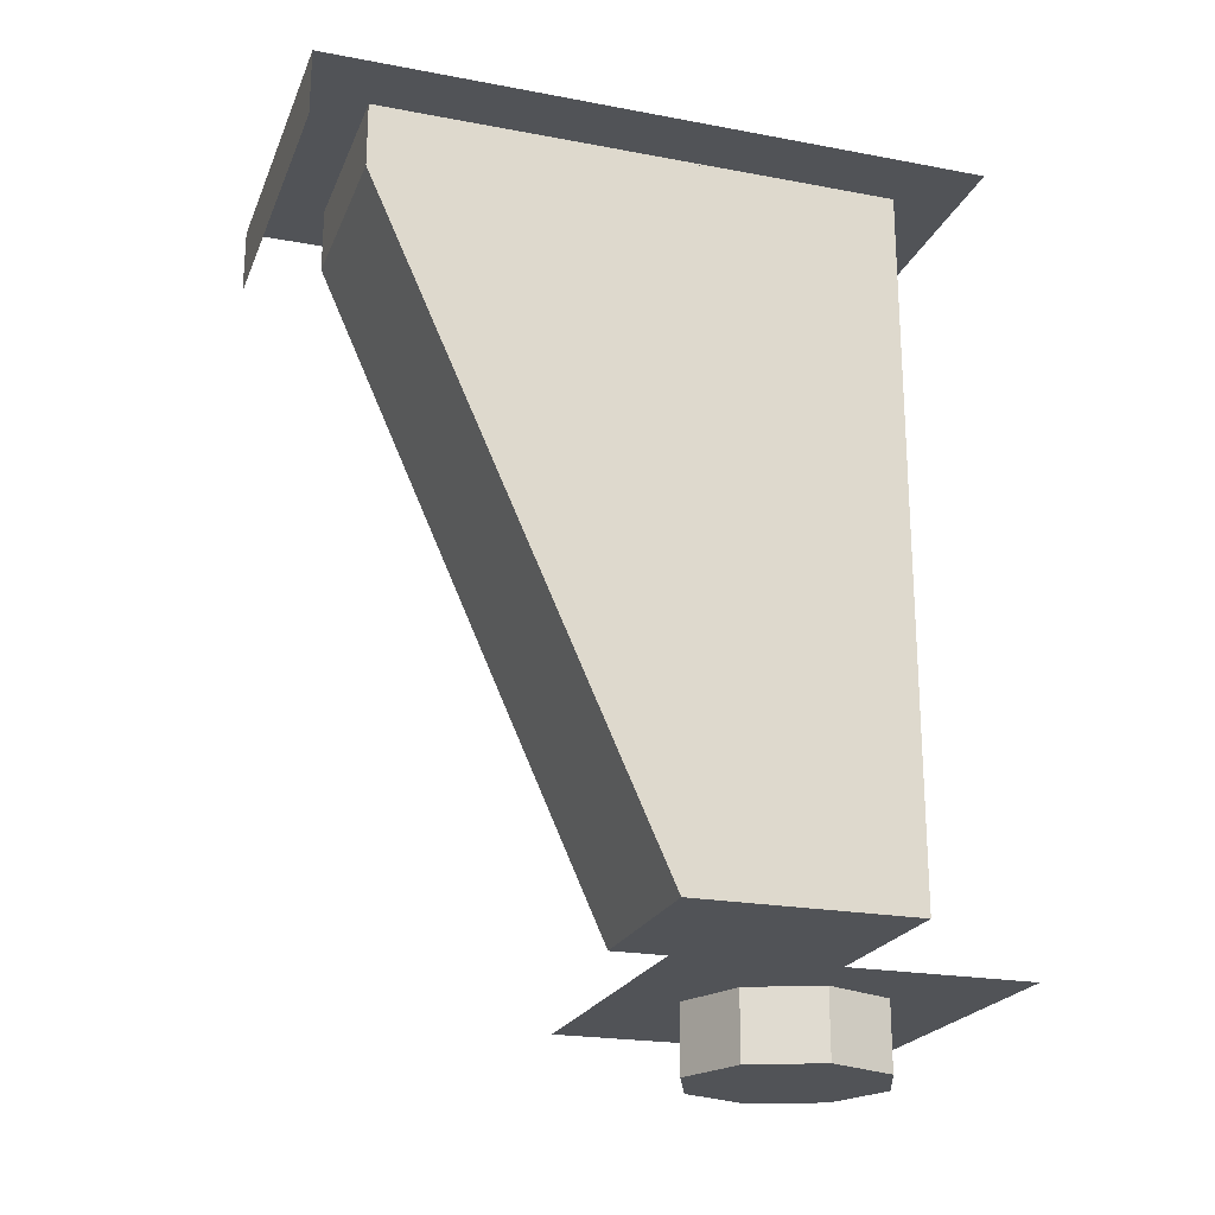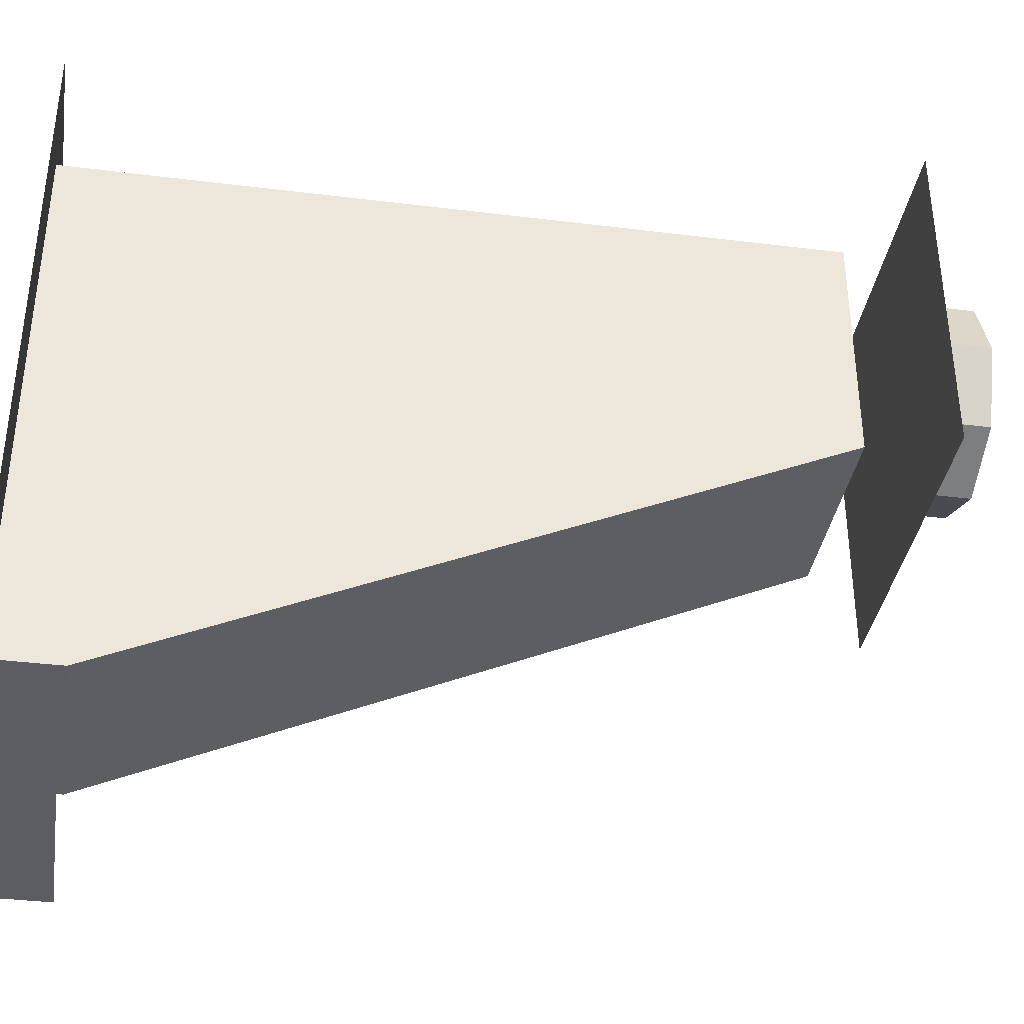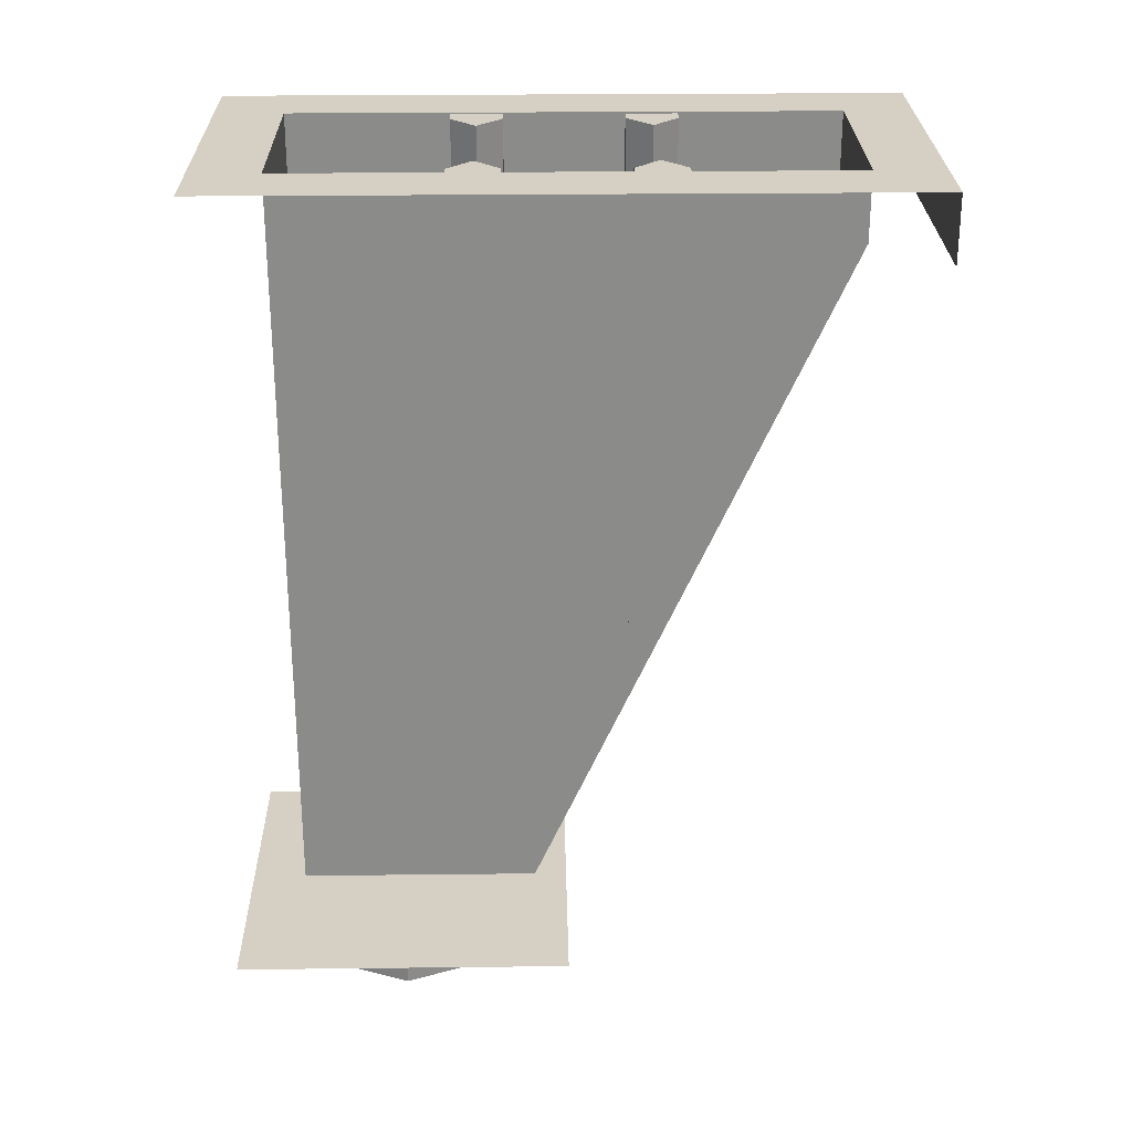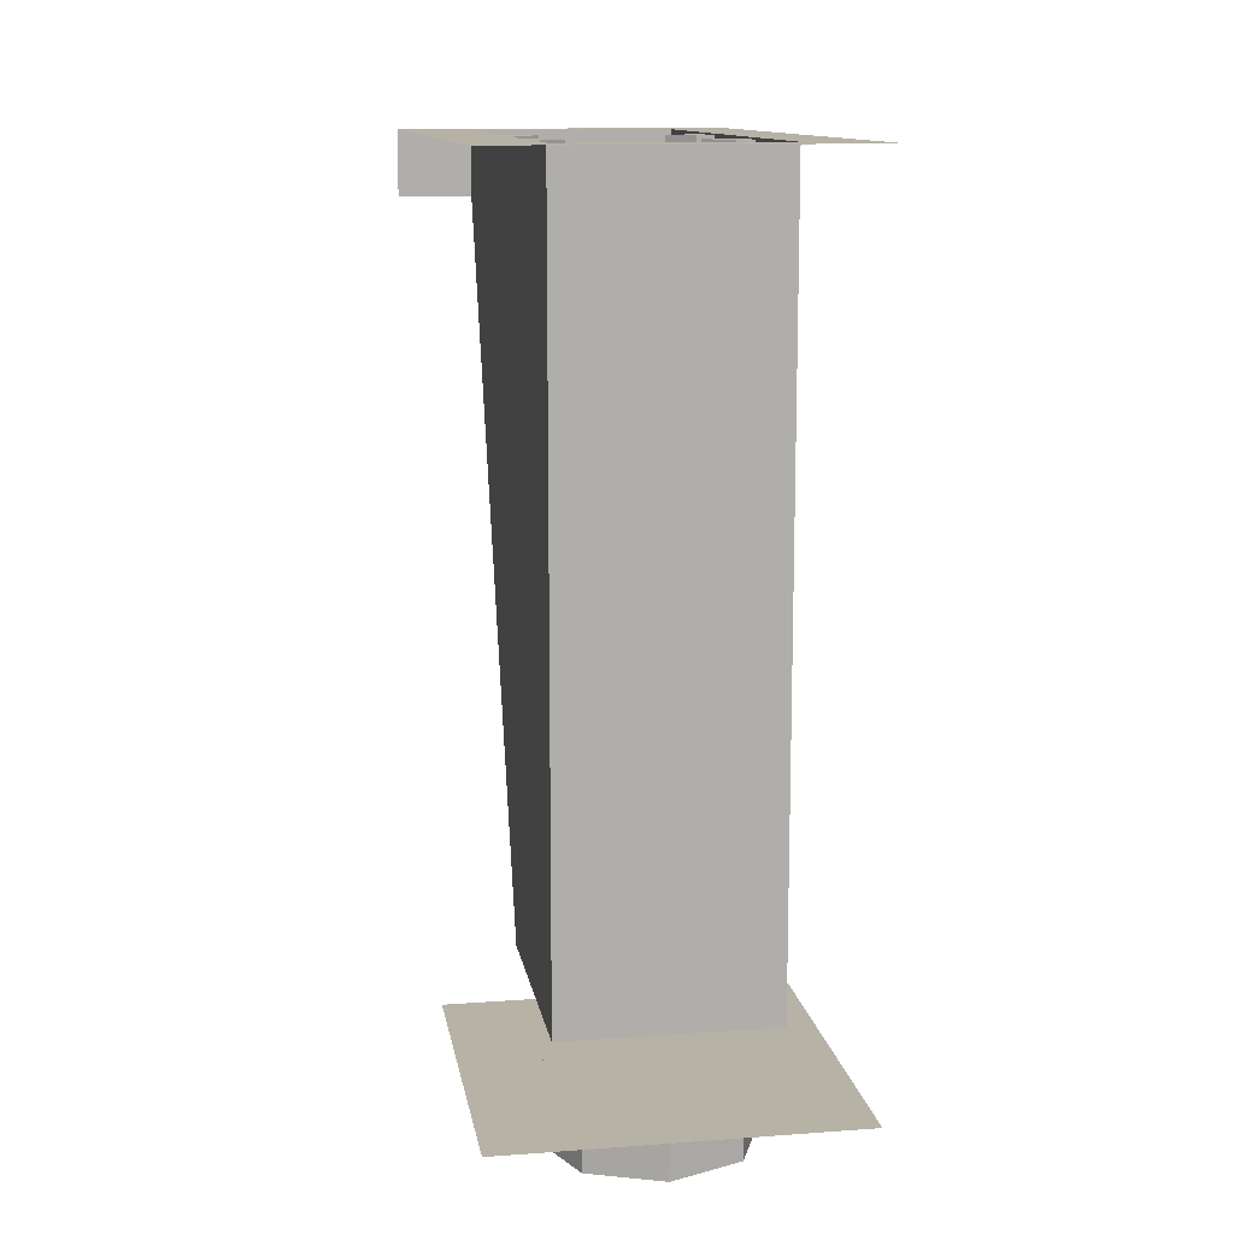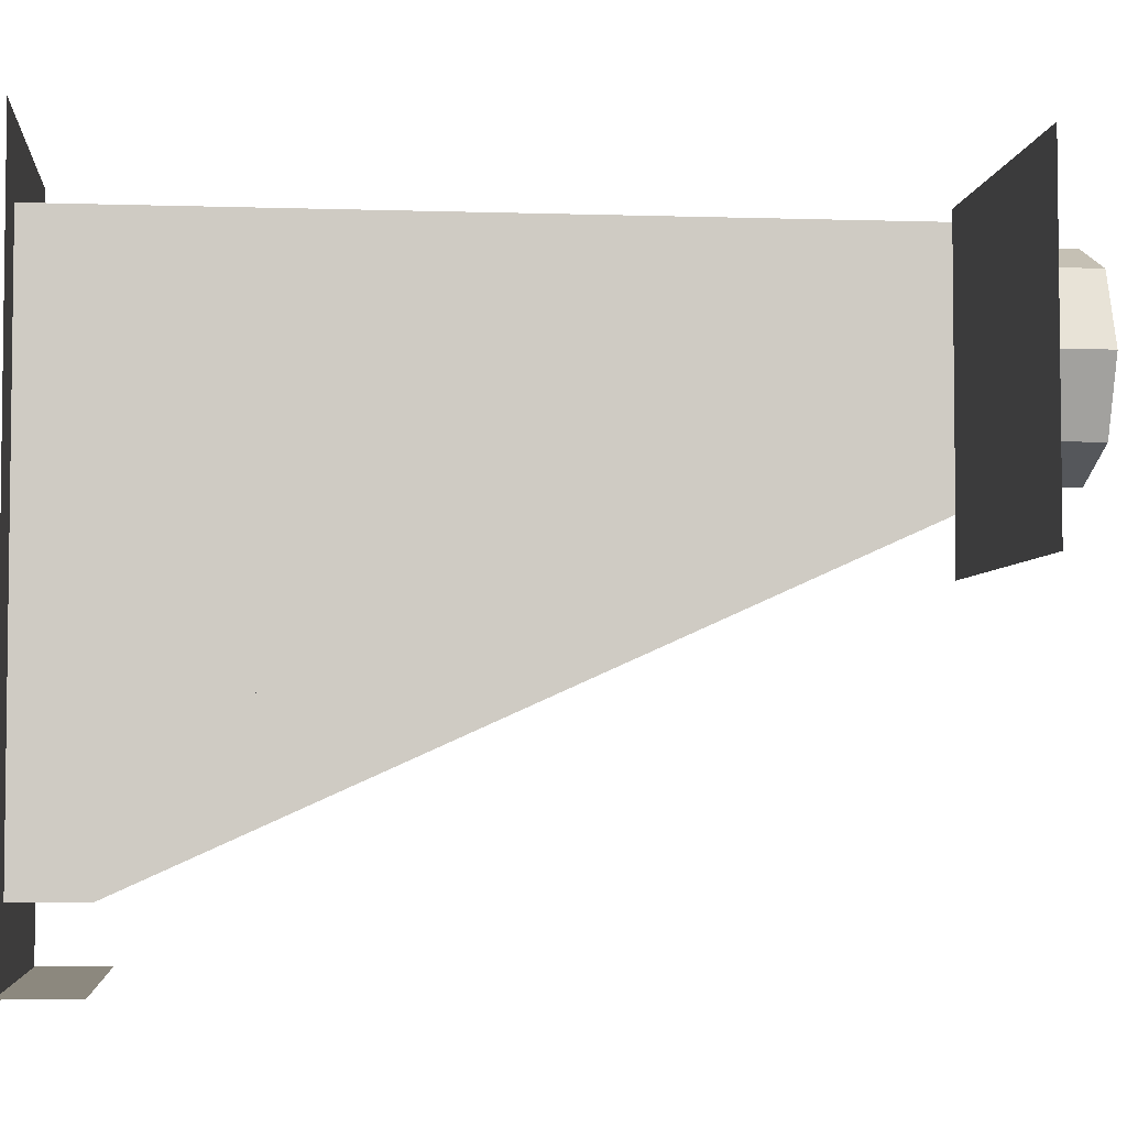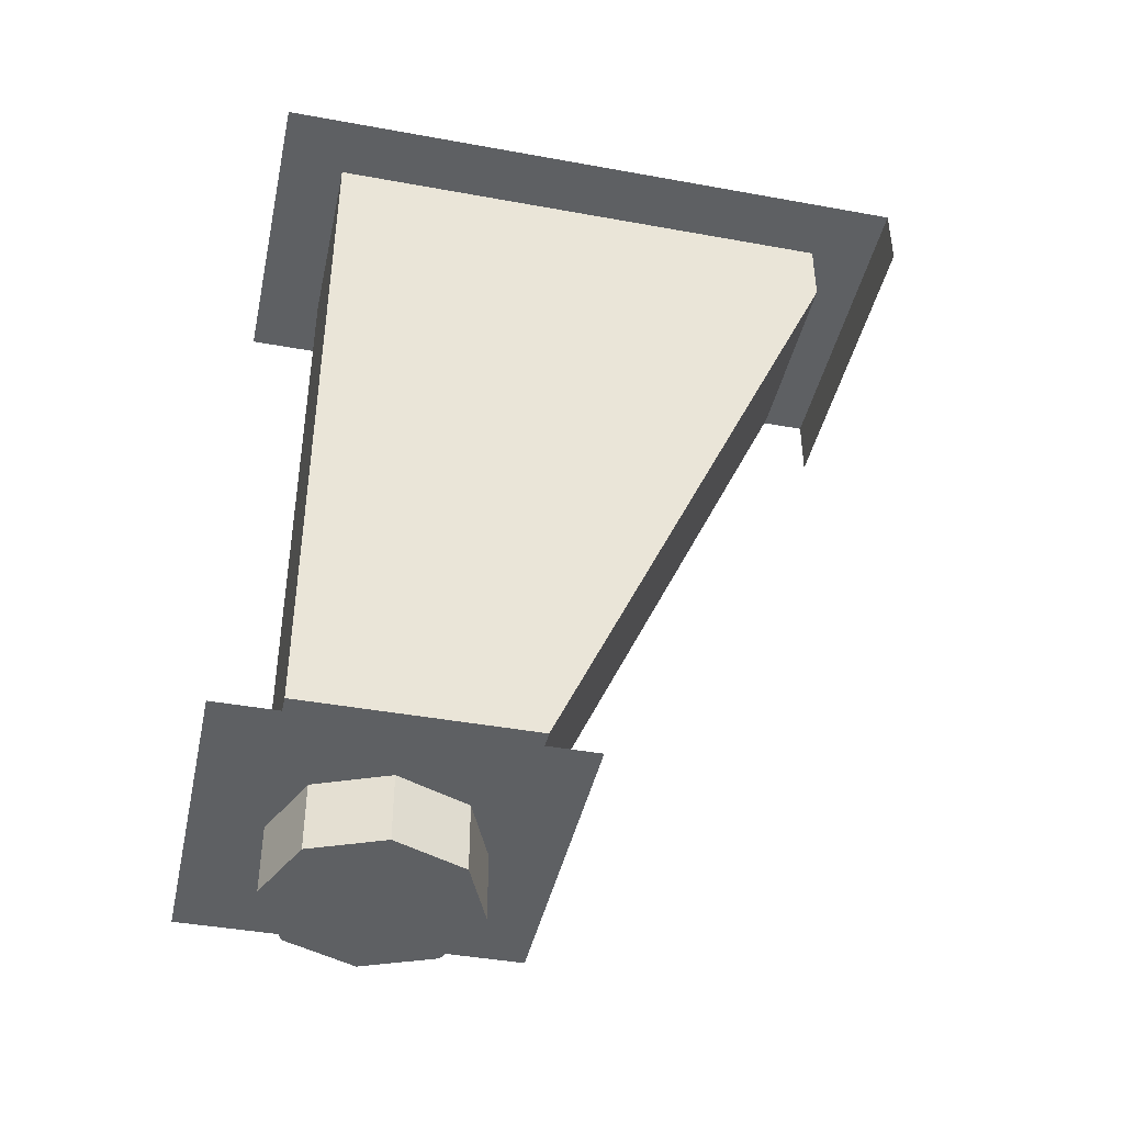
<metadata>
{"format":"obj","ext":"obj","renderer":"f3d","projection":"perspective","resolution":1024,"background":"white","views":[{"elev":-22.0,"azim":-108.2,"up":"+Y"},{"elev":-36.8,"azim":-99.1,"up":"+Z"},{"elev":26.4,"azim":89.0,"up":"+Y"},{"elev":12.5,"azim":-9.6,"up":"+Y"},{"elev":-4.3,"azim":-95.9,"up":"+Z"},{"elev":-42.4,"azim":77.7,"up":"+Y"}]}
</metadata>
<code>
v -0.5 2.2 -1.5
v -0.5 2.4 -1.5
v 0.5 2.4 -1.5
v 0.5 2.2 -1.5
v 0.5 0 0.5
v -0.5 0 0.5
v -0.5 0 -0.5
v 0.5 0 -0.5
v 0.5 2.4 0.5
v 0.3 2.4 0.3
v -0.3 2.4 0.3
v -0.5 2.4 0.5
v -0.5 2.4 0.5
v -0.3 2.4 0.3
v -0.3 2.4 -1.3
v -0.5 2.4 -1.5
v -0.5 2.4 -1.5
v -0.3 2.4 -1.3
v 0.3 2.4 -1.3
v 0.5 2.4 -1.5
v 0.5 2.4 -1.5
v 0.3 2.4 -1.3
v 0.3 2.4 0.3
v 0.5 2.4 0.5
v -0.3 0.2 0.3
v -0.3 0.2 -0.4
v 0.3 0.2 -0.4
v 0.3 0.2 0.3
v -0.3 0.2 0.3
v 0.3 0.2 0.3
v 0.3 2.4 0.3
v -0.3 2.4 0.3
v 0.3 2.4 -1.3
v 0.3 2.2 -1.3
v 0.3 0.2 0.3
v 0.3 2.4 0.3
v 0.3 2.2 -1.3
v 0.3 0.2 -0.4
v 0.3 0.2 0.3
v -0.3 2.4 0.3
v -0.3 0.2 0.3
v -0.3 2.2 -1.3
v -0.3 2.4 -1.3
v -0.3 0.2 0.3
v -0.3 0.2 -0.4
v -0.3 2.2 -1.3
v -0.3 2.2 -1.3
v 0.3 2.2 -1.3
v 0.3 0.2 -0.4
v -0.3 0.2 -0.4
v 0.3 2.4 -1.3
v 0.3 2.2 -1.3
v -0.3 2.2 -1.3
v -0.3 2.4 -1.3
v 0.2121 0 -0.2121
v 0 0 -0.3
v 0 -0.2 -0.3
v 0.2121 -0.2 -0.2121
v 0.3 0 0
v 0.2121 0 -0.2121
v 0.2121 -0.2 -0.2121
v 0.3 -0.2 0
v 0.2121 0 0.2121
v 0.3 0 0
v 0.3 -0.2 0
v 0.2121 -0.2 0.2121
v 0 0 0.3
v 0.2121 0 0.2121
v 0.2121 -0.2 0.2121
v 0 -0.2 0.3
v -0.2121 0 0.2121
v 0 0 0.3
v 0 -0.2 0.3
v -0.2121 -0.2 0.2121
v -0.3 0 0
v -0.2121 0 0.2121
v -0.2121 -0.2 0.2121
v -0.3 -0.2 0
v -0.2121 0 -0.2121
v -0.3 0 0
v -0.3 -0.2 0
v -0.2121 -0.2 -0.2121
v 0 0 -0.3
v -0.2121 0 -0.2121
v -0.2121 -0.2 -0.2121
v 0 -0.2 -0.3
v 0 -0.2 0
v 0 -0.2 -0.3
v 0.2121 -0.2 -0.2121
v 0 -0.2 0
v 0.2121 -0.2 -0.2121
v 0.3 -0.2 0
v 0 -0.2 0
v 0.3 -0.2 0
v 0.2121 -0.2 0.2121
v 0 -0.2 0
v 0.2121 -0.2 0.2121
v 0 -0.2 0.3
v 0 -0.2 0
v 0 -0.2 0.3
v -0.2121 -0.2 0.2121
v 0 -0.2 0
v -0.2121 -0.2 0.2121
v -0.3 -0.2 0
v 0 -0.2 0
v -0.3 -0.2 0
v -0.2121 -0.2 -0.2121
v 0 -0.2 0
v -0.2121 -0.2 -0.2121
v 0 -0.2 -0.3
v 0.25 2.395 -0.325
v 0.3 2.395 -0.325
v 0.3 2.395 -0.175
v 0.25 2.395 -0.175
v 0.25 2.395 -0.175
v 0.3 2.395 -0.175
v 0.3 0.2 -0.175
v 0.25 0.2 -0.175
v 0.3 2.395 -0.325
v 0.25 2.395 -0.325
v 0.25 0.2 -0.325
v 0.3 0.2 -0.325
v 0.25 2.395 -0.175
v 0.175 2.395 -0.25
v 0.175 0.2 -0.25
v 0.25 0.2 -0.175
v 0.175 2.395 -0.25
v 0.25 2.395 -0.325
v 0.25 0.2 -0.325
v 0.175 0.2 -0.25
v 0.175 2.395 -0.25
v 0.25 2.395 -0.175
v 0.25 2.395 -0.325
v -0.25 2.395 -0.175
v -0.3 2.395 -0.175
v -0.3 2.395 -0.325
v -0.25 2.395 -0.325
v -0.25 2.395 -0.325
v -0.3 2.395 -0.325
v -0.3 0.2 -0.325
v -0.25 0.2 -0.325
v -0.3 2.395 -0.175
v -0.25 2.395 -0.175
v -0.25 0.2 -0.175
v -0.3 0.2 -0.175
v -0.25 2.395 -0.325
v -0.175 2.395 -0.25
v -0.175 0.2 -0.25
v -0.25 0.2 -0.325
v -0.175 2.395 -0.25
v -0.25 2.395 -0.175
v -0.25 0.2 -0.175
v -0.175 0.2 -0.25
v -0.175 2.395 -0.25
v -0.25 2.395 -0.325
v -0.25 2.395 -0.175
v 0.3 2.395 -0.825
v 0.25 2.395 -0.825
v 0.25 2.395 -0.675
v 0.3 2.395 -0.675
v 0.3 0.8111 -0.675
v 0.3 2.395 -0.675
v 0.25 2.395 -0.675
v 0.25 0.8111 -0.675
v 0.25 1.144 -0.825
v 0.25 2.395 -0.825
v 0.3 2.395 -0.825
v 0.3 1.144 -0.825
v 0.25 2.395 -0.675
v 0.175 2.395 -0.75
v 0.175 0.9778 -0.75
v 0.25 0.8111 -0.675
v 0.175 2.395 -0.75
v 0.25 2.395 -0.825
v 0.25 1.144 -0.825
v 0.175 0.9778 -0.75
v 0.175 2.395 -0.75
v 0.25 2.395 -0.675
v 0.25 2.395 -0.825
v -0.25 2.395 -0.675
v -0.25 2.395 -0.825
v -0.3 2.395 -0.825
v -0.3 2.395 -0.675
v -0.3 1.144 -0.825
v -0.3 2.395 -0.825
v -0.25 2.395 -0.825
v -0.25 1.144 -0.825
v -0.25 0.8111 -0.675
v -0.25 2.395 -0.675
v -0.3 2.395 -0.675
v -0.3 0.8111 -0.675
v -0.25 2.395 -0.825
v -0.175 2.395 -0.75
v -0.175 0.9778 -0.75
v -0.25 1.144 -0.825
v -0.175 2.395 -0.75
v -0.25 2.395 -0.675
v -0.25 0.8111 -0.675
v -0.175 0.9778 -0.75
v -0.175 2.395 -0.75
v -0.25 2.395 -0.825
v -0.25 2.395 -0.675
g mesh7250564
f 1 2 3
f 3 4 1
g mesh7250566
f 5 6 7
f 7 8 5
f 9 10 11
f 11 12 9
f 13 14 15
f 15 16 13
f 17 18 19
f 19 20 17
f 21 22 23
f 23 24 21
g mesh7250568
f 25 27 26
f 27 25 28
f 29 31 30
f 31 29 32
f 33 34 35
f 35 36 33
f 37 38 39
f 40 41 42
f 42 43 40
f 44 45 46
g mesh7250570
f 47 49 48
f 49 47 50
g mesh7250571
f 51 53 52
f 53 51 54
g mesh7250576
f 55 57 56
f 57 55 58
f 59 61 60
f 61 59 62
f 63 65 64
f 65 63 66
f 67 69 68
f 69 67 70
f 71 73 72
f 73 71 74
f 75 77 76
f 77 75 78
f 79 81 80
f 81 79 82
f 83 85 84
f 85 83 86
g mesh7250578
f 87 88 89
f 90 91 92
f 93 94 95
f 96 97 98
f 99 100 101
f 102 103 104
f 105 106 107
f 108 109 110
g mesh7250583
f 111 113 112
f 113 111 114
g mesh7250584
f 115 117 116
f 117 115 118
g mesh7250585
f 119 121 120
f 121 119 122
g mesh7250587
f 123 124 125
f 125 126 123
f 127 128 129
f 129 130 127
f 131 132 133
g mesh7250590
f 134 136 135
f 136 134 137
g mesh7250591
f 138 140 139
f 140 138 141
g mesh7250592
f 142 144 143
f 144 142 145
g mesh7250594
f 146 147 148
f 148 149 146
f 150 151 152
f 152 153 150
f 154 155 156
g mesh7250597
f 157 158 159
f 159 160 157
g mesh7250599
f 161 162 163
f 163 164 161
g mesh7250601
f 165 166 167
f 167 168 165
f 169 170 171
f 171 172 169
f 173 174 175
f 175 176 173
f 177 178 179
g mesh7250603
f 180 181 182
f 182 183 180
g mesh7250605
f 184 185 186
f 186 187 184
g mesh7250607
f 188 189 190
f 190 191 188
f 192 193 194
f 194 195 192
f 196 197 198
f 198 199 196
f 200 201 202

</code>
